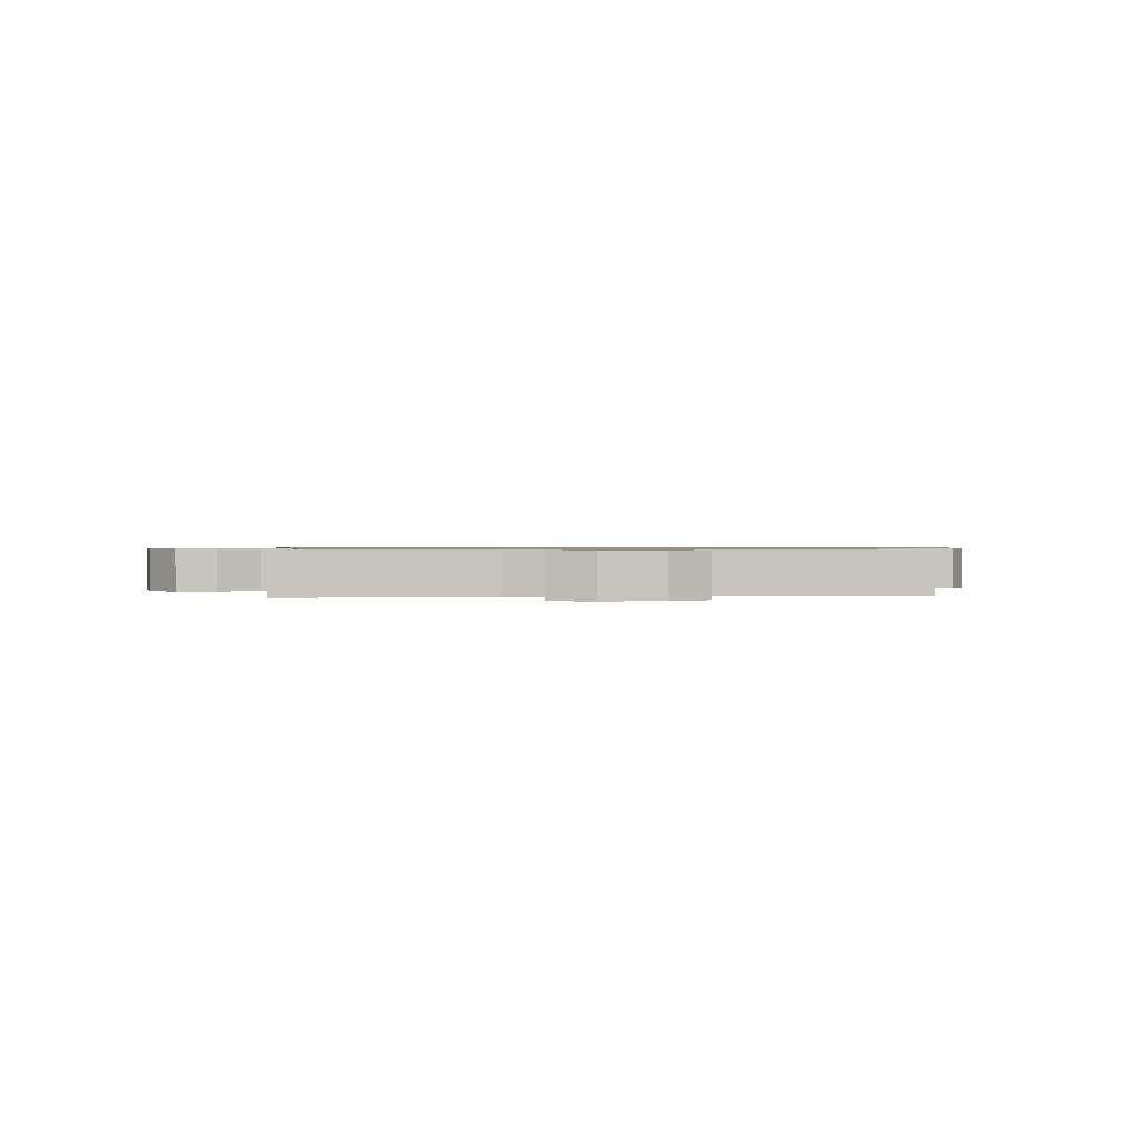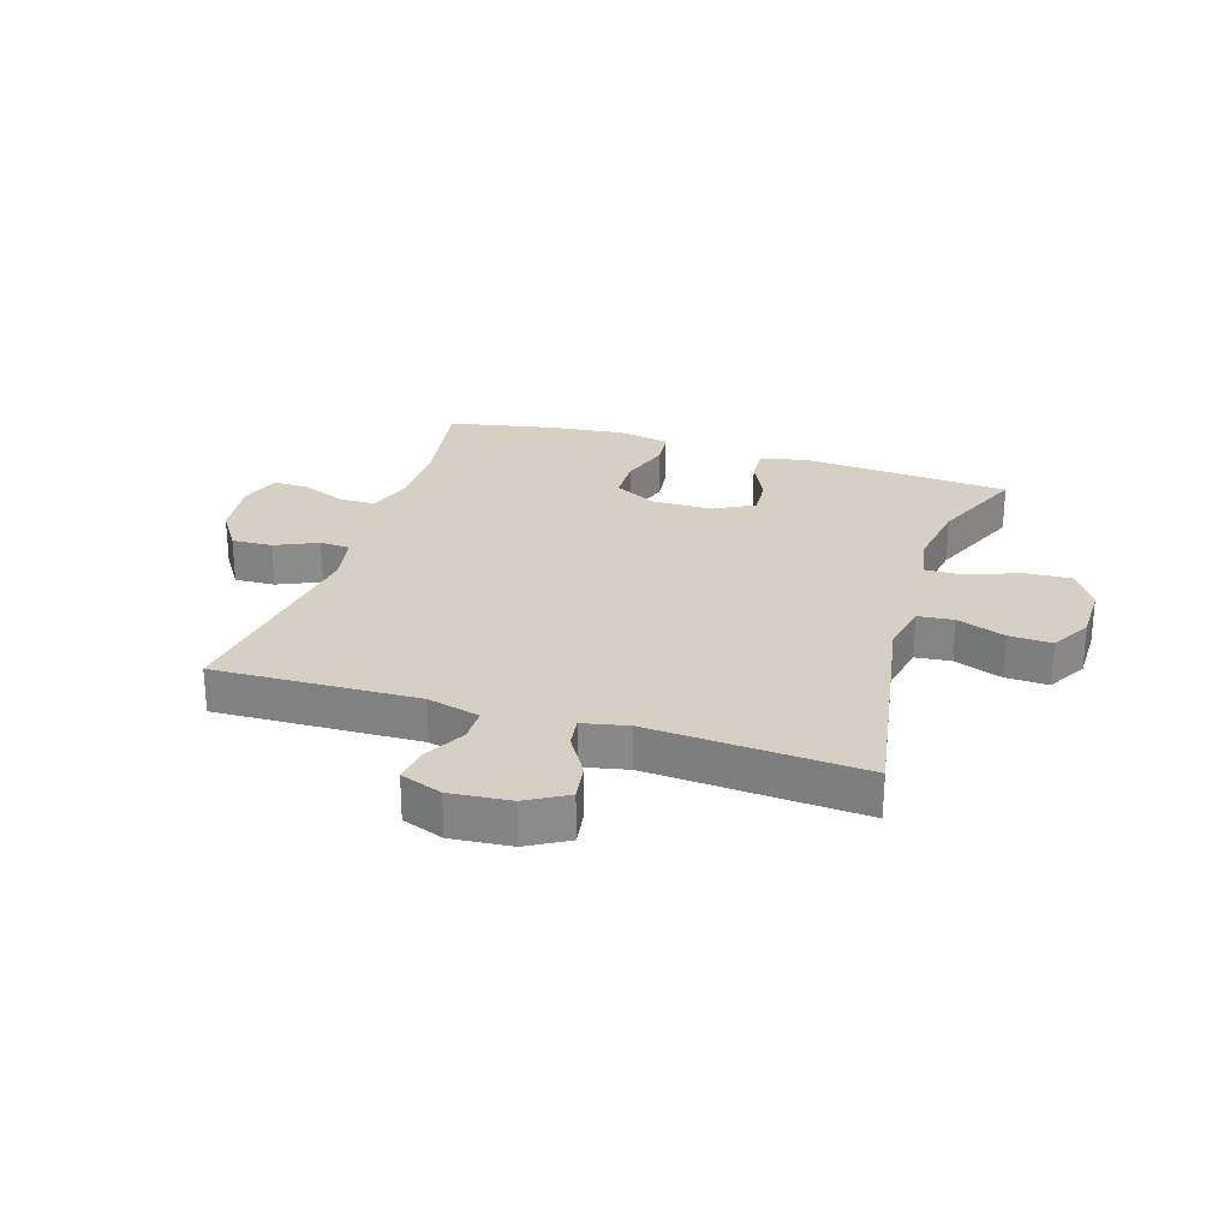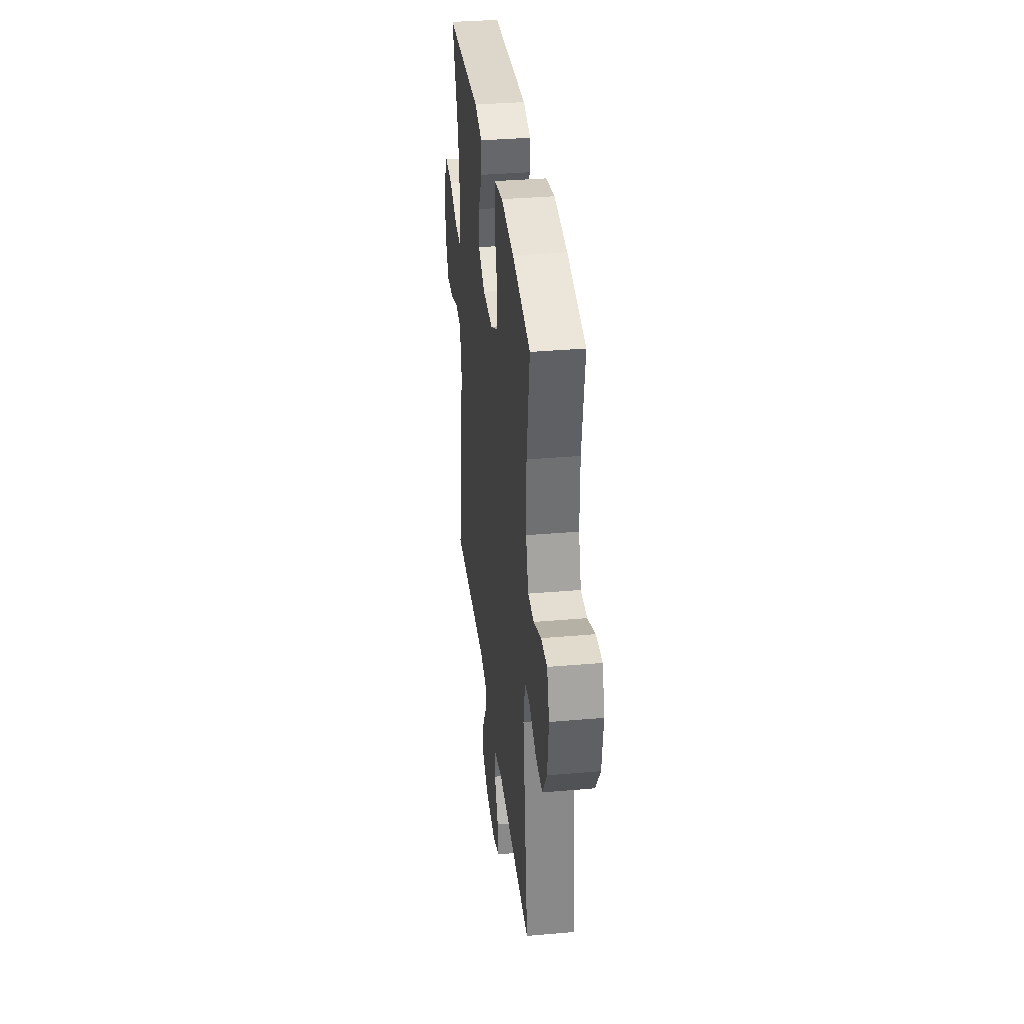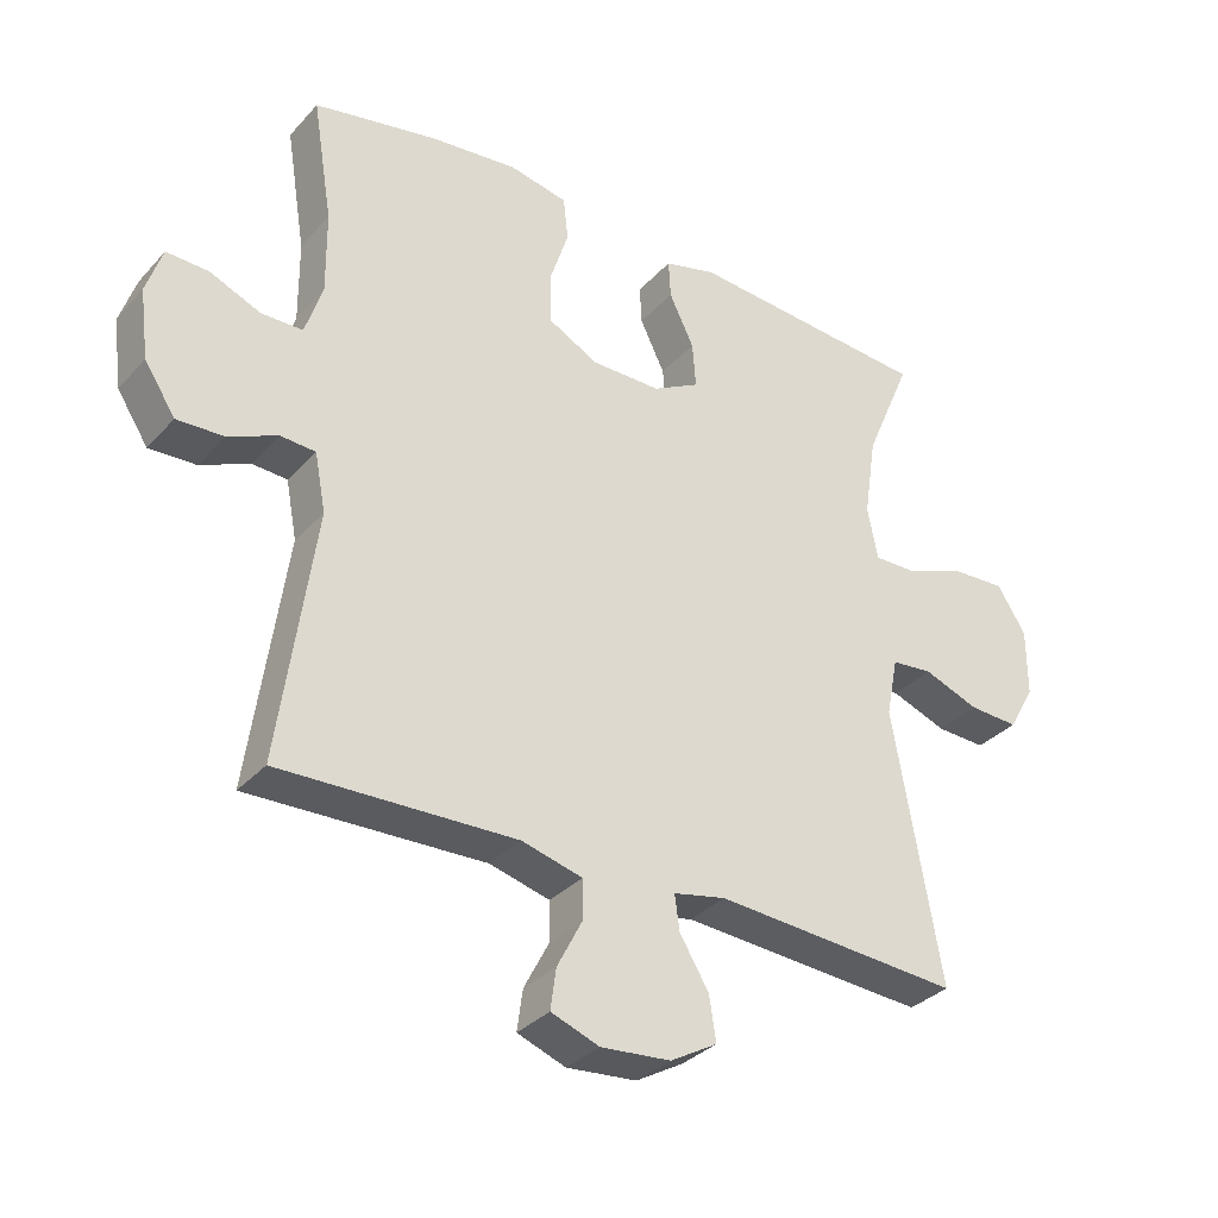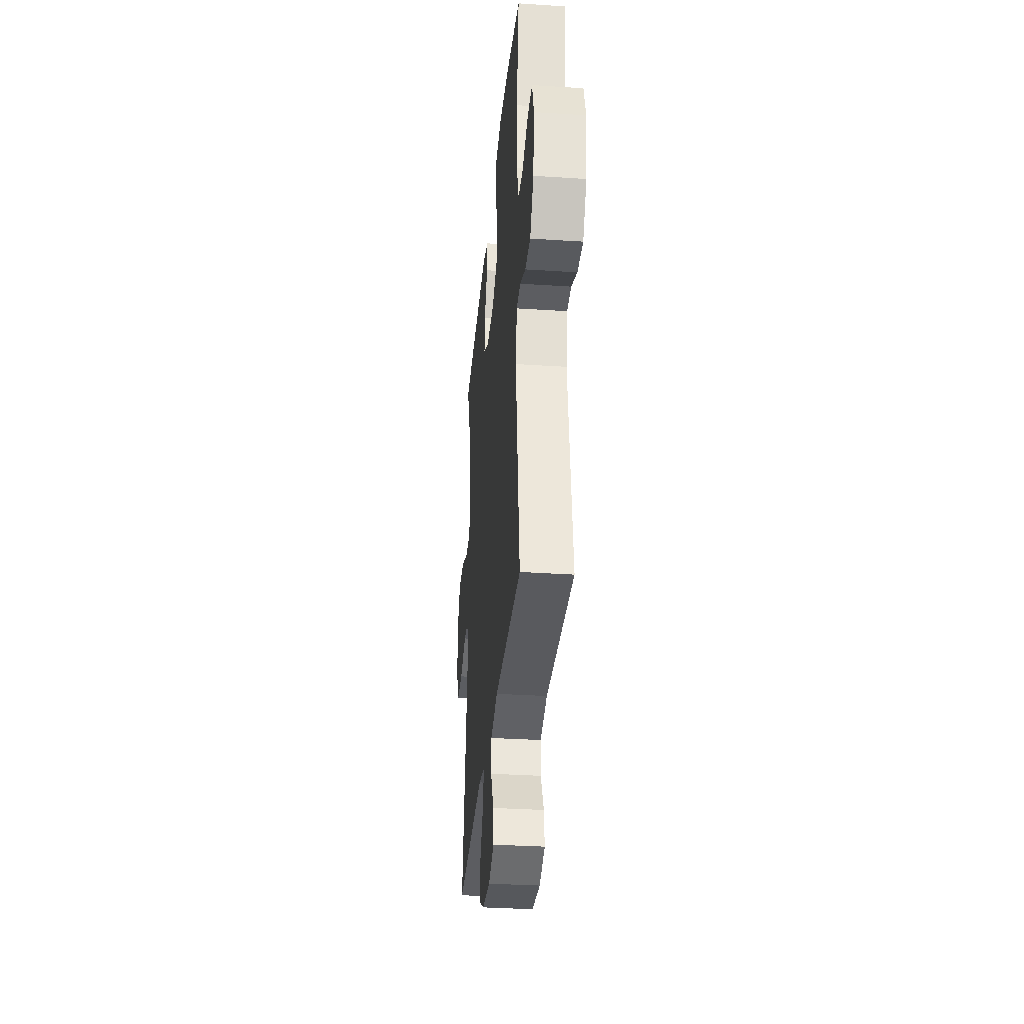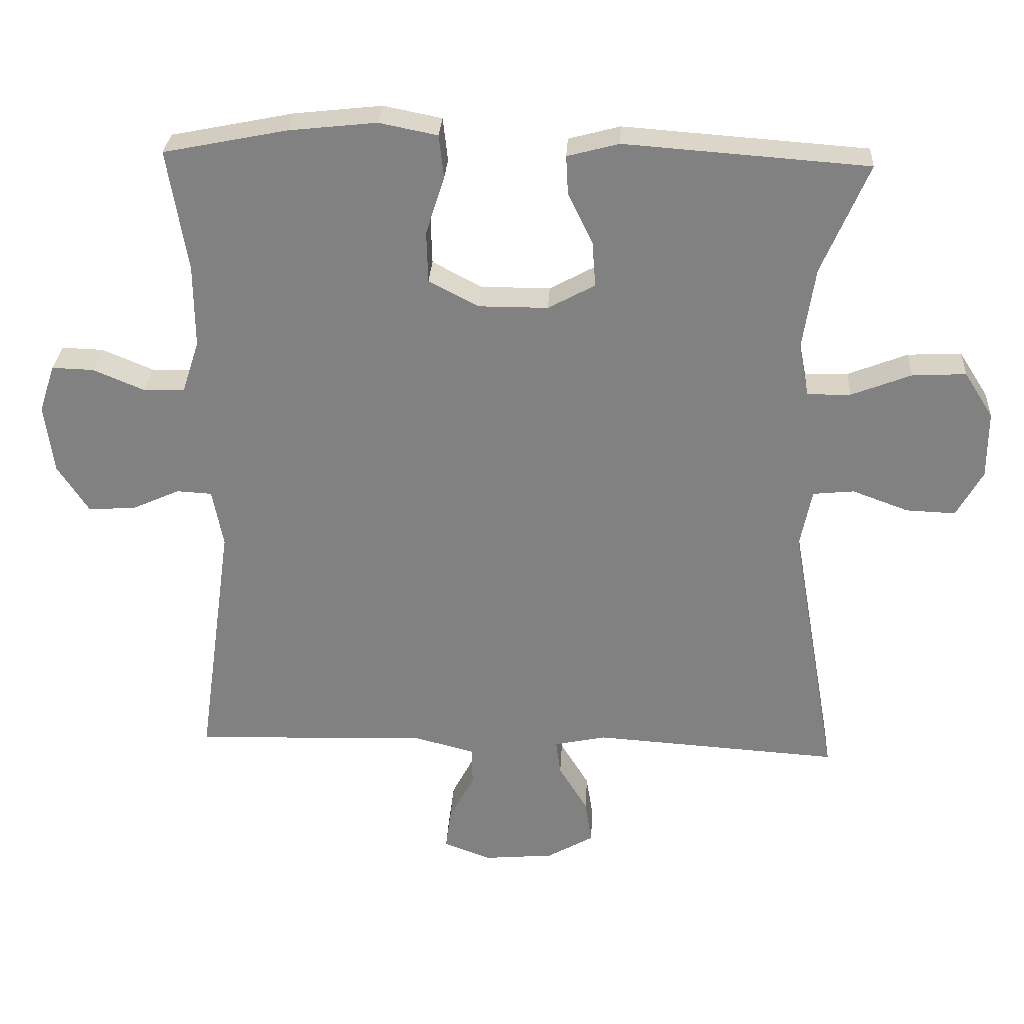
<metadata>
{"format":"obj","ext":"obj","renderer":"f3d","projection":"perspective","resolution":1024,"background":"white","views":[{"elev":0.8,"azim":173.2,"up":"+Y"},{"elev":26.3,"azim":-162.5,"up":"+Y"},{"elev":35.1,"azim":83.4,"up":"+Z"},{"elev":-33.2,"azim":145.0,"up":"+Z"},{"elev":-33.1,"azim":84.8,"up":"+Z"},{"elev":29.2,"azim":-176.8,"up":"+Z"}]}
</metadata>
<code>
v 0.5 0.07 -0.5
v 0.158 0.07 -0.489
v 0.07 0.07 -0.512
v 0.069 0.07 -0.568
v 0.106 0.07 -0.639
v 0.114 0.07 -0.698
v 0.044 0.07 -0.724
v -0.057 0.07 -0.715
v -0.125 0.07 -0.676
v -0.115 0.07 -0.612
v -0.073 0.07 -0.543
v -0.066 0.07 -0.492
v -0.142 0.07 -0.476
v -0.5 0.07 -0.5
v -0.431 0.07 -0.108
v -0.448 0.07 -0.022
v -0.508 0.07 -0.016
v -0.589 0.07 -0.046
v -0.661 0.07 -0.049
v -0.699 0.07 0.019
v -0.699 0.07 0.117
v -0.657 0.07 0.183
v -0.579 0.07 0.179
v -0.492 0.07 0.145
v -0.429 0.07 0.144
v -0.414 0.07 0.22
v -0.432 0.07 0.34
v -0.5 0.07 0.5
v -0.146 0.07 0.526
v -0.071 0.07 0.506
v -0.074 0.07 0.45
v -0.11 0.07 0.376
v -0.115 0.07 0.31
v -0.047 0.07 0.273
v 0.054 0.07 0.273
v 0.126 0.07 0.311
v 0.128 0.07 0.386
v 0.101 0.07 0.47
v 0.108 0.07 0.533
v 0.193 0.07 0.55
v 0.321 0.07 0.536
v 0.5 0.07 0.5
v 0.471 0.07 0.322
v 0.47 0.07 0.202
v 0.495 0.07 0.125
v 0.555 0.07 0.124
v 0.629 0.07 0.155
v 0.69 0.07 0.157
v 0.713 0.07 0.087
v 0.7 0.07 -0.013
v 0.655 0.07 -0.082
v 0.587 0.07 -0.079
v 0.516 0.07 -0.047
v 0.465 0.07 -0.05
v 0.449 0.07 -0.134
v 0.5 0 -0.5
v 0.158 0 -0.489
v 0.07 0 -0.512
v 0.069 0 -0.568
v 0.106 0 -0.639
v 0.114 0 -0.698
v 0.044 0 -0.724
v -0.057 0 -0.715
v -0.125 0 -0.676
v -0.115 0 -0.612
v -0.073 0 -0.543
v -0.066 0 -0.492
v -0.142 0 -0.476
v -0.5 0 -0.5
v -0.431 0 -0.108
v -0.448 0 -0.022
v -0.508 0 -0.016
v -0.589 0 -0.046
v -0.661 0 -0.049
v -0.699 0 0.019
v -0.699 0 0.117
v -0.657 0 0.183
v -0.579 0 0.179
v -0.492 0 0.145
v -0.429 0 0.144
v -0.414 0 0.22
v -0.432 0 0.34
v -0.5 0 0.5
v -0.146 0 0.526
v -0.071 0 0.506
v -0.074 0 0.45
v -0.11 0 0.376
v -0.115 0 0.31
v -0.047 0 0.273
v 0.054 0 0.273
v 0.126 0 0.311
v 0.128 0 0.386
v 0.101 0 0.47
v 0.108 0 0.533
v 0.193 0 0.55
v 0.321 0 0.536
v 0.5 0 0.5
v 0.471 0 0.322
v 0.47 0 0.202
v 0.495 0 0.125
v 0.555 0 0.124
v 0.629 0 0.155
v 0.69 0 0.157
v 0.713 0 0.087
v 0.7 0 -0.013
v 0.655 0 -0.082
v 0.587 0 -0.079
v 0.516 0 -0.047
v 0.465 0 -0.05
v 0.449 0 -0.134
f 51 52 53
f 50 51 53
f 49 50 53
f 48 49 53
f 47 48 53
f 46 47 53
f 45 46 53 54
f 44 45 54 55
f 41 42 43
f 40 41 43
f 39 40 43
f 38 39 43
f 37 38 43
f 43 44 55
f 37 43 55
f 36 37 55
f 30 31 32
f 29 30 32
f 28 29 32
f 27 28 32
f 26 27 32 33
f 25 26 33 34
f 22 23 24
f 21 22 24
f 20 21 24
f 19 20 24
f 18 19 24
f 17 18 24
f 16 17 24 25
f 25 34 35
f 16 25 35
f 15 16 35
f 9 10 11
f 8 9 11
f 7 8 11
f 6 7 11
f 5 6 11
f 4 5 11
f 3 4 11 12
f 2 3 12 13
f 55 1 2 13
f 35 36 55
f 15 35 55
f 14 15 55
f 13 14 55
f 108 107 106
f 108 106 105
f 108 105 104
f 108 104 103
f 108 103 102
f 108 102 101
f 109 108 101 100
f 110 109 100 99
f 98 97 96
f 98 96 95
f 98 95 94
f 98 94 93
f 98 93 92
f 110 99 98
f 110 98 92
f 110 92 91
f 87 86 85
f 87 85 84
f 87 84 83
f 87 83 82
f 88 87 82 81
f 89 88 81 80
f 79 78 77
f 79 77 76
f 79 76 75
f 79 75 74
f 79 74 73
f 79 73 72
f 80 79 72 71
f 90 89 80
f 90 80 71
f 90 71 70
f 66 65 64
f 66 64 63
f 66 63 62
f 66 62 61
f 66 61 60
f 66 60 59
f 67 66 59 58
f 68 67 58 57
f 68 57 56 110
f 110 91 90
f 110 90 70
f 110 70 69
f 110 69 68
f 1 56 57 2
f 2 57 58 3
f 3 58 59 4
f 4 59 60 5
f 5 60 61 6
f 6 61 62 7
f 7 62 63 8
f 8 63 64 9
f 9 64 65 10
f 10 65 66 11
f 11 66 67 12
f 12 67 68 13
f 13 68 69 14
f 14 69 70 15
f 15 70 71 16
f 16 71 72 17
f 17 72 73 18
f 18 73 74 19
f 19 74 75 20
f 20 75 76 21
f 21 76 77 22
f 22 77 78 23
f 23 78 79 24
f 24 79 80 25
f 25 80 81 26
f 26 81 82 27
f 27 82 83 28
f 28 83 84 29
f 29 84 85 30
f 30 85 86 31
f 31 86 87 32
f 32 87 88 33
f 33 88 89 34
f 34 89 90 35
f 35 90 91 36
f 36 91 92 37
f 37 92 93 38
f 38 93 94 39
f 39 94 95 40
f 40 95 96 41
f 41 96 97 42
f 42 97 98 43
f 43 98 99 44
f 44 99 100 45
f 45 100 101 46
f 46 101 102 47
f 47 102 103 48
f 48 103 104 49
f 49 104 105 50
f 50 105 106 51
f 51 106 107 52
f 52 107 108 53
f 53 108 109 54
f 54 109 110 55
f 55 110 56 1

</code>
